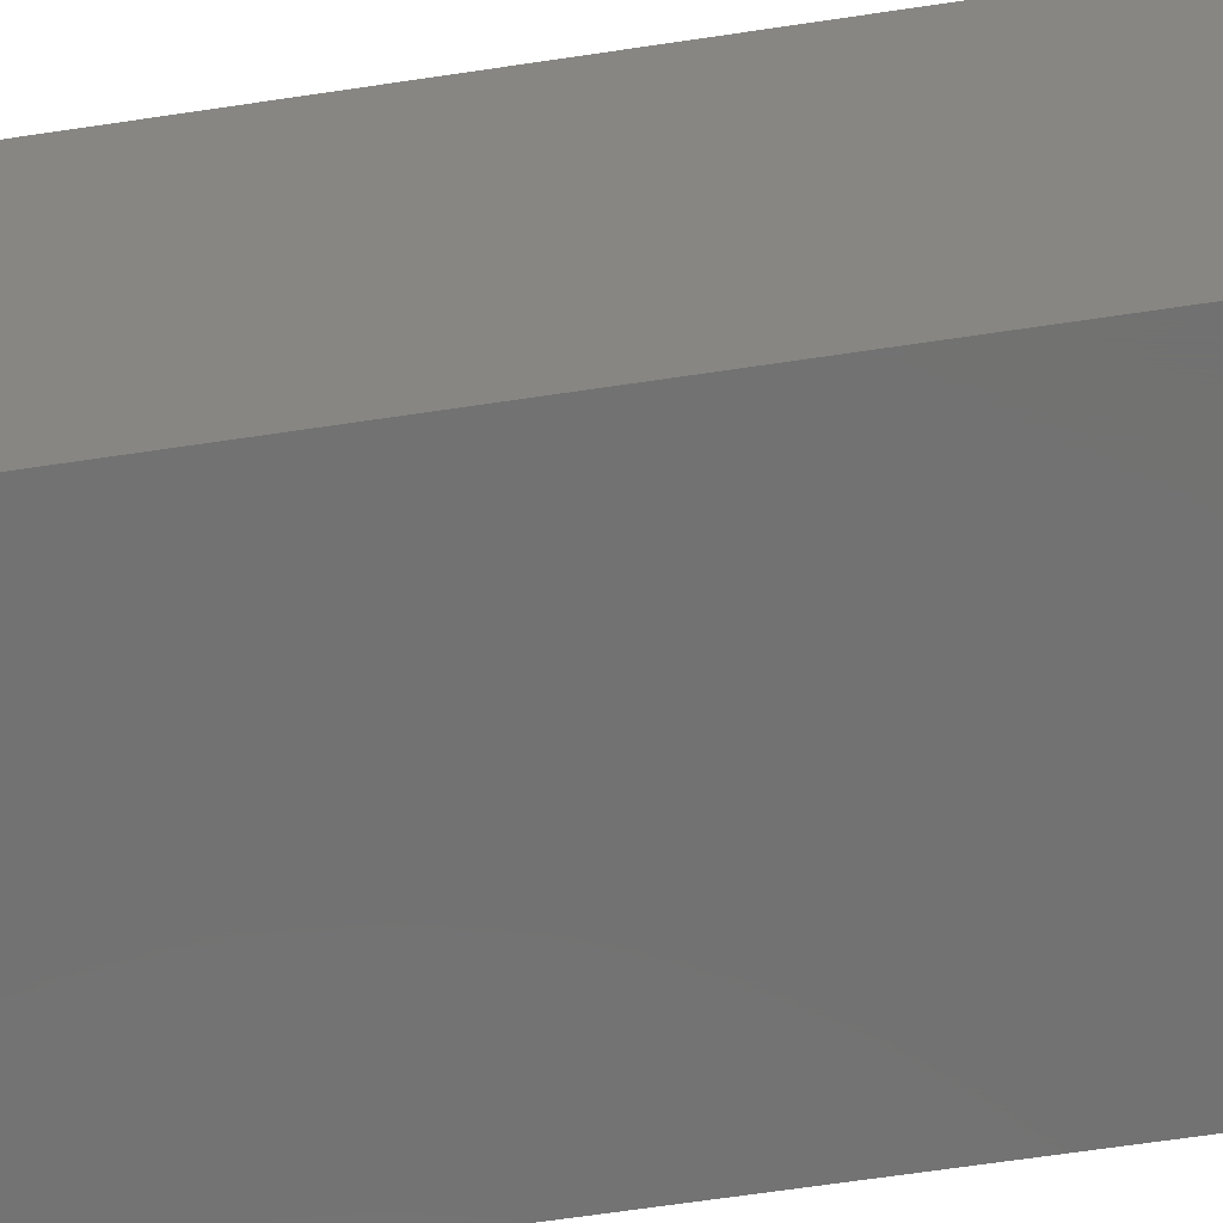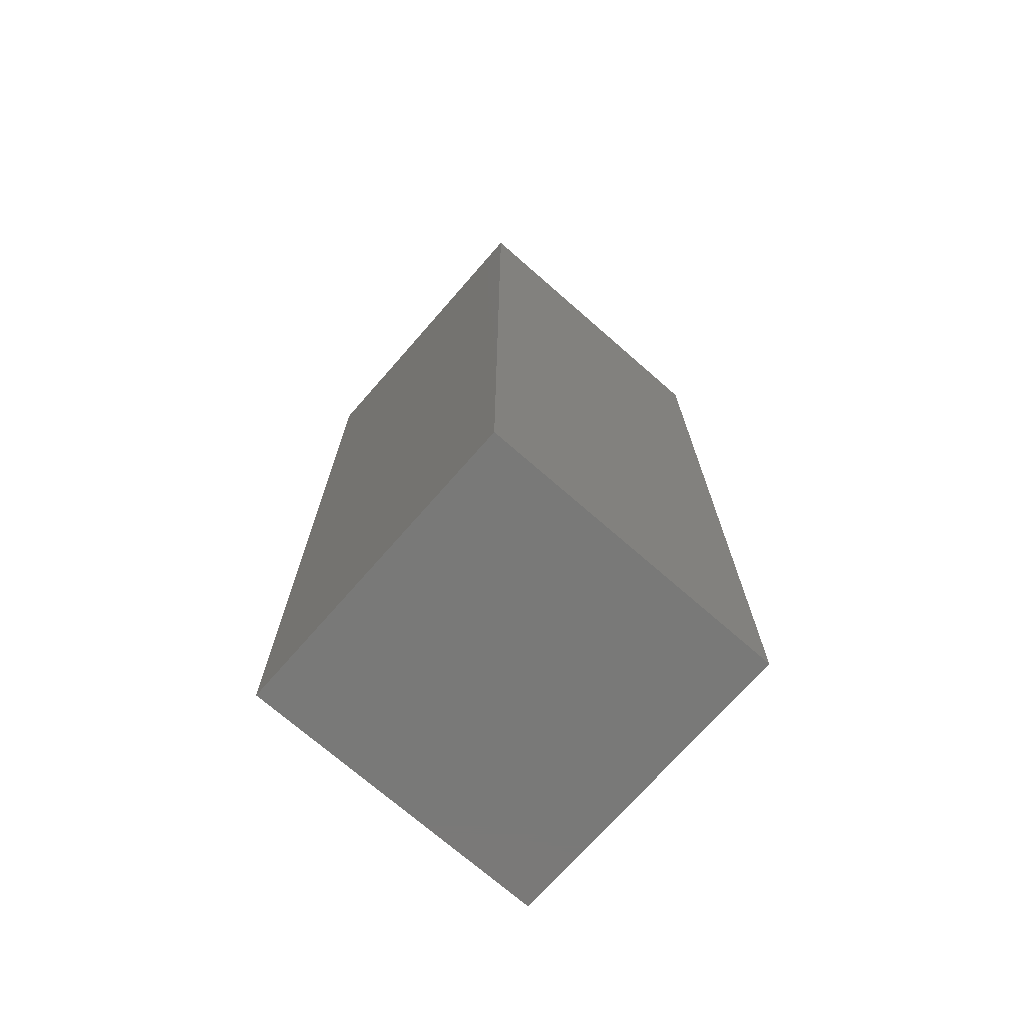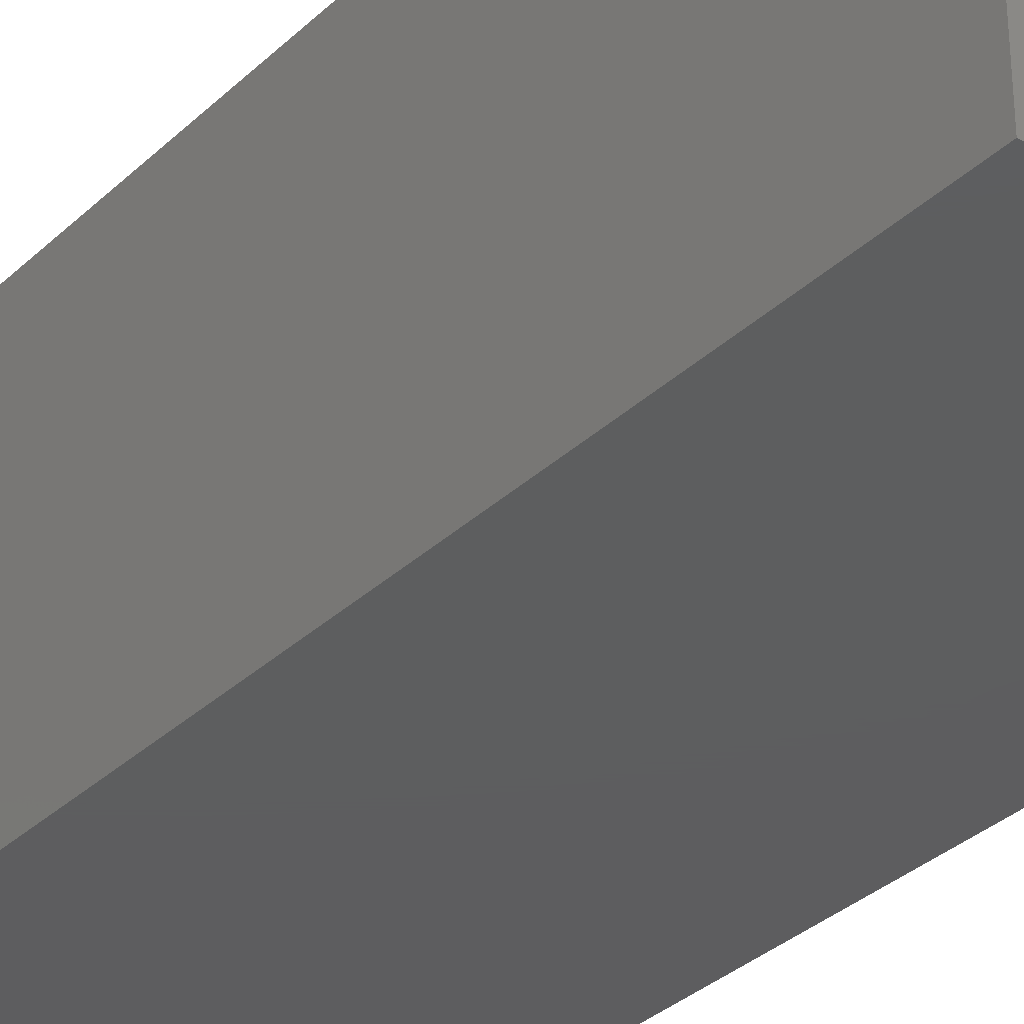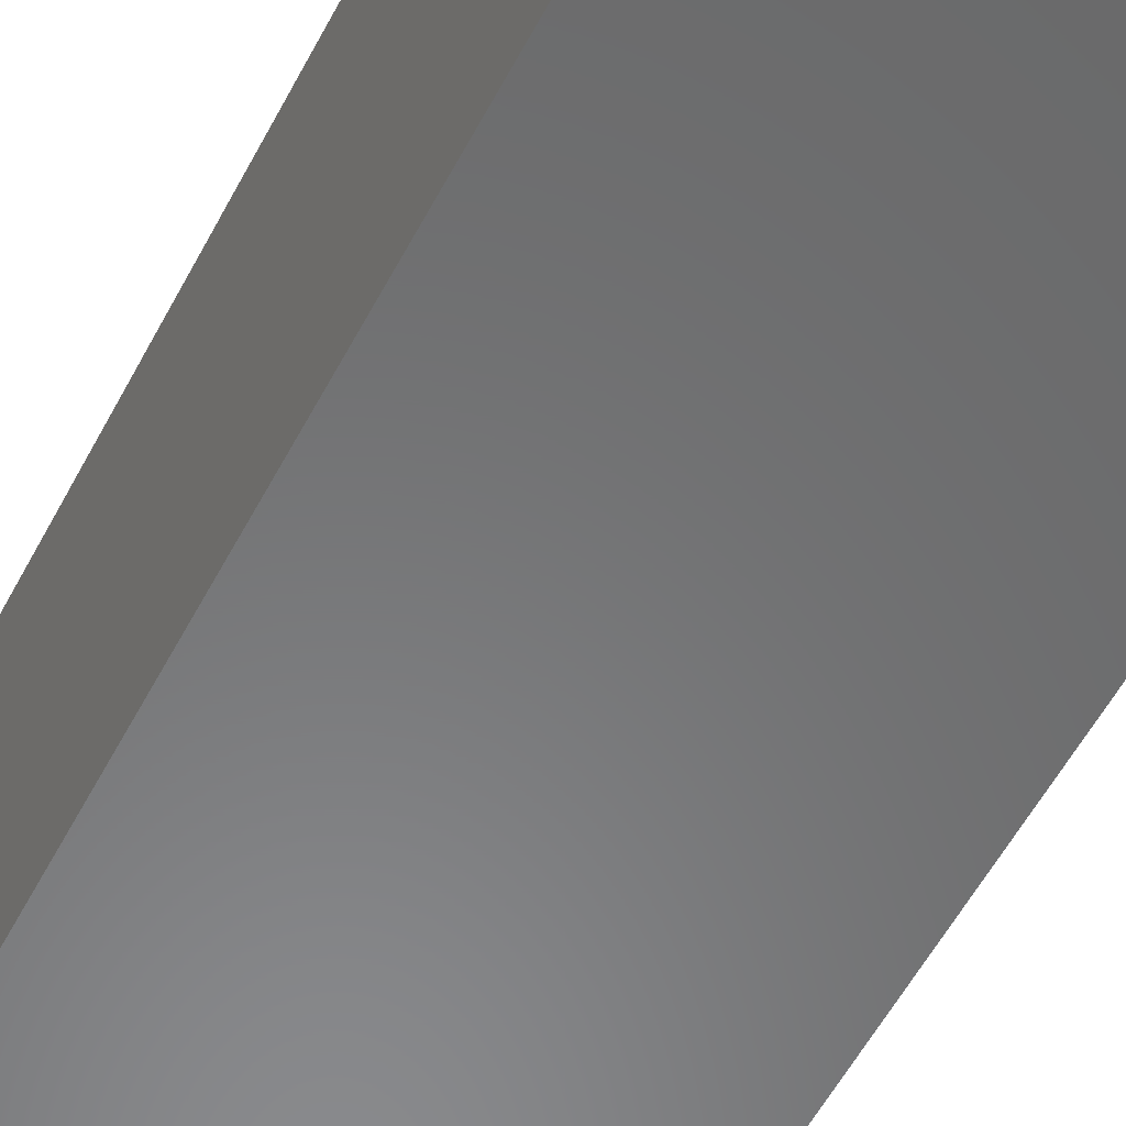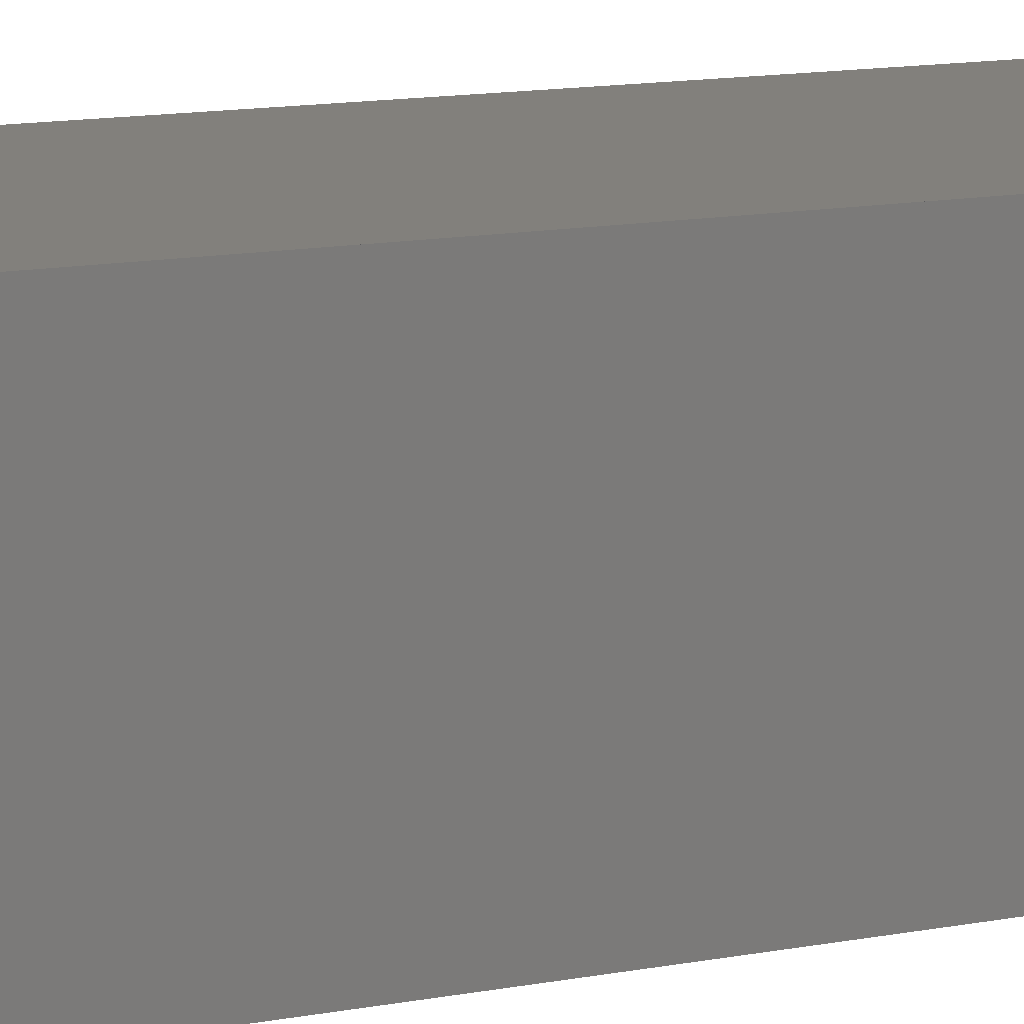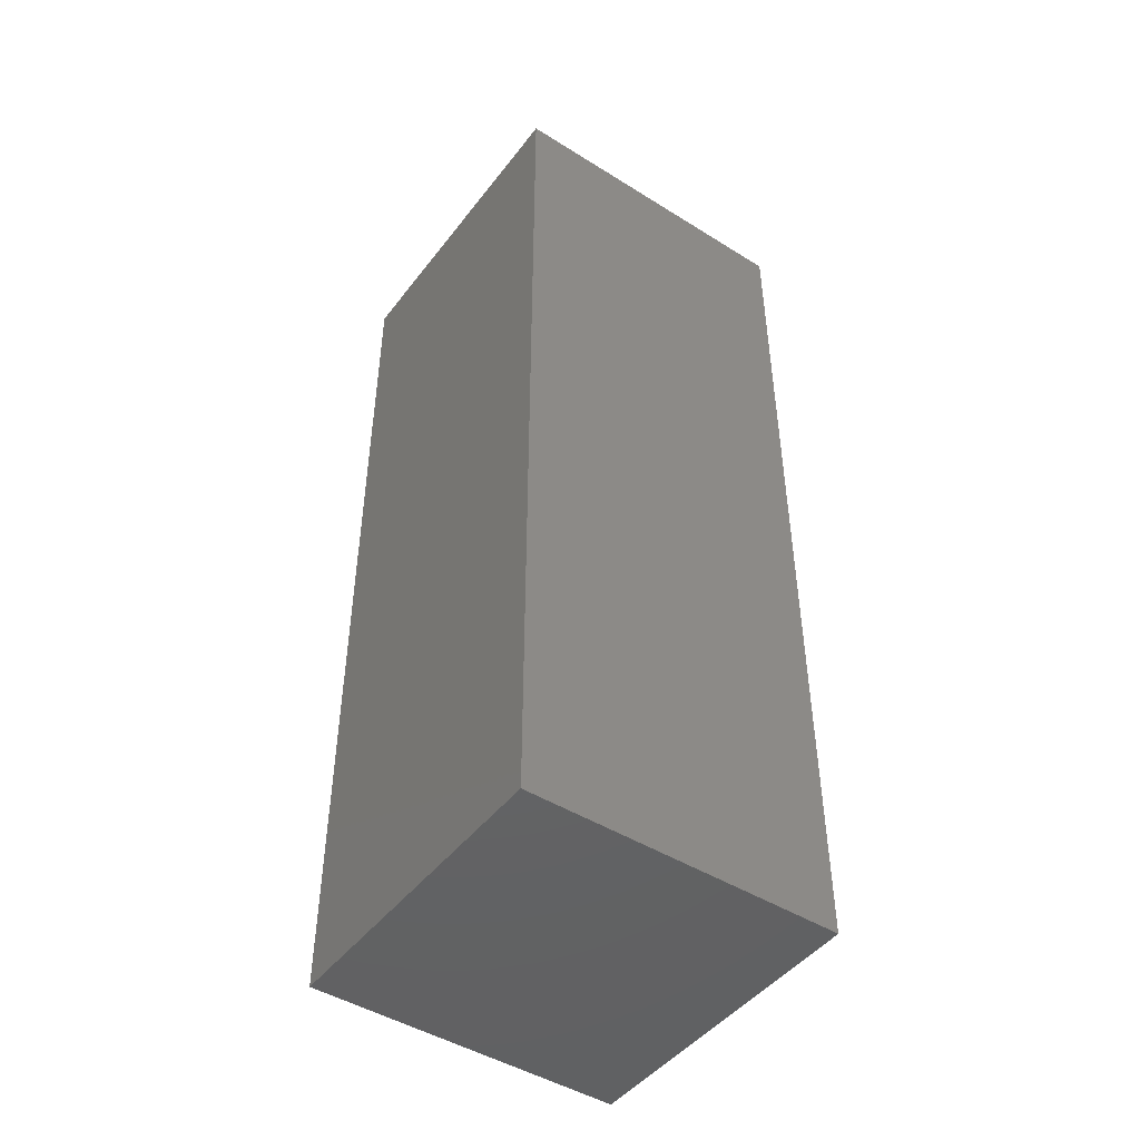
<metadata>
{"format":"stl","ext":"stl","renderer":"f3d","projection":"perspective","resolution":1024,"background":"white","views":[{"elev":-63.9,"azim":-81.3,"up":"+Y"},{"elev":-72.1,"azim":48.8,"up":"+Z"},{"elev":-33.2,"azim":-38.2,"up":"+Y"},{"elev":-55.9,"azim":152.6,"up":"+Y"},{"elev":14.6,"azim":68.5,"up":"+Y"},{"elev":-46.6,"azim":-35.4,"up":"+Z"}]}
</metadata>
<code>
# stl→obj: 14 verts, 24 faces
v 2 2 6
v 0 2 0
v 0 2 6
v 2 2 0
v 2 2 4
v 2 2 2
v 2 2.22e-16 2
v 0 2.22e-16 4
v 0 2.22e-16 2
v 2 2.22e-16 4
v 0 0 1.225e-16
v 0 4.441e-16 6
v 2 4.441e-16 6
v 2 0 1.225e-16
f 1 2 3
f 2 1 4
f 4 1 5
f 4 5 6
f 7 8 9
f 8 7 10
f 9 2 11
f 2 9 3
f 3 9 8
f 3 8 12
f 12 1 3
f 1 12 13
f 1 10 5
f 10 1 13
f 14 2 4
f 2 14 11
f 14 9 11
f 9 14 7
f 6 14 4
f 14 6 7
f 5 7 6
f 7 5 10
f 10 12 8
f 12 10 13

</code>
